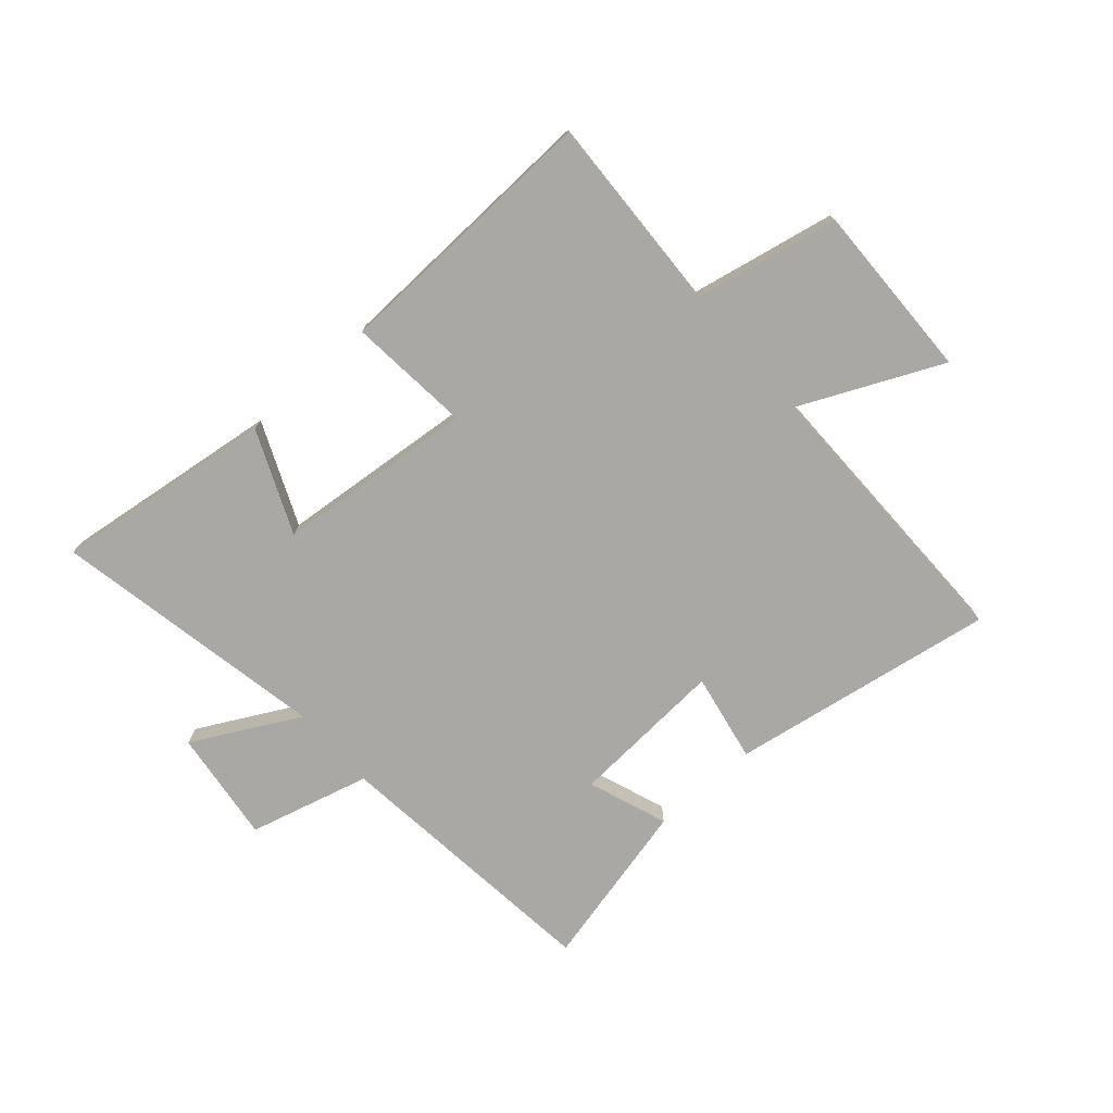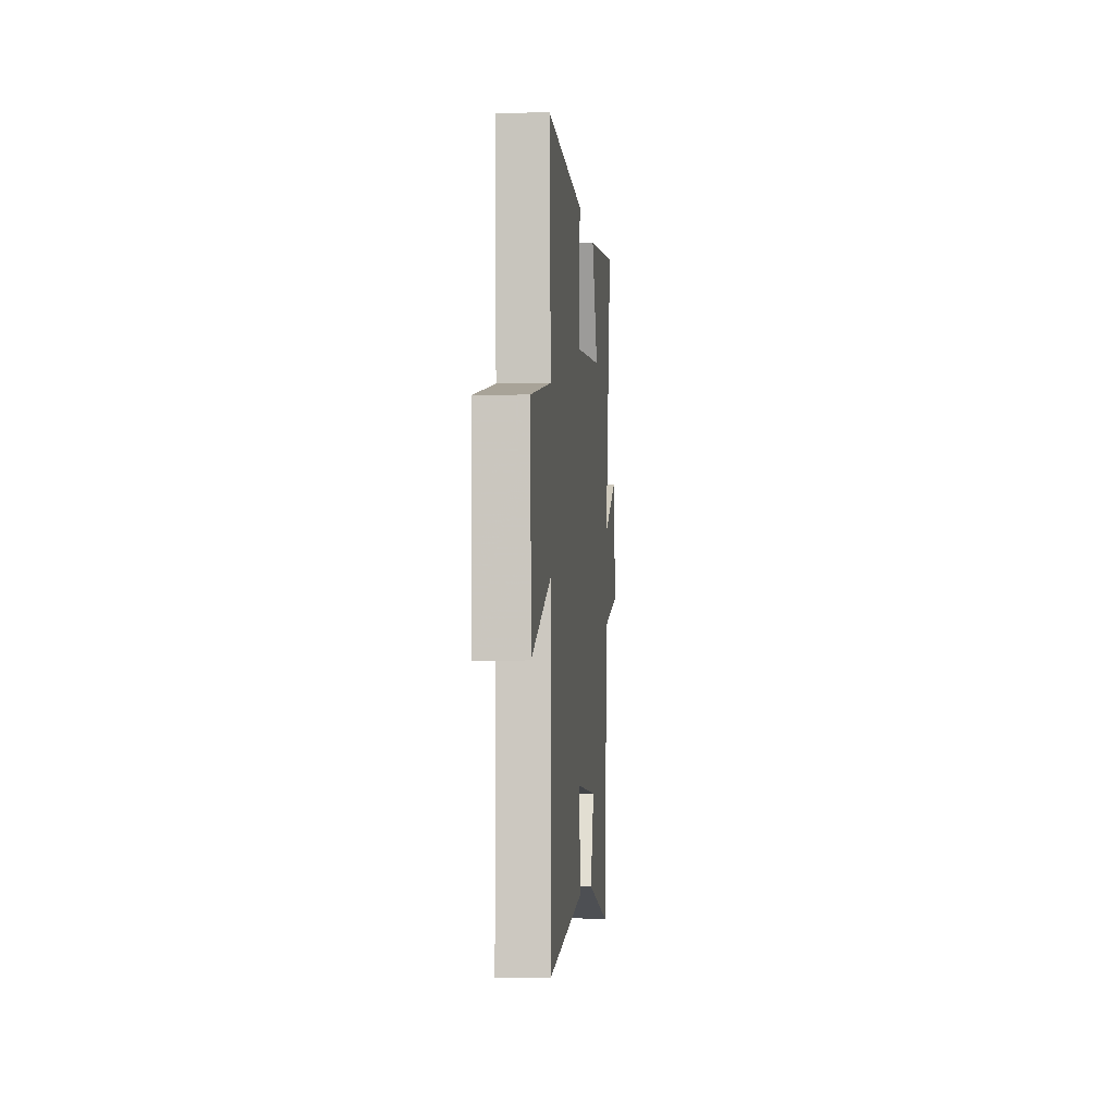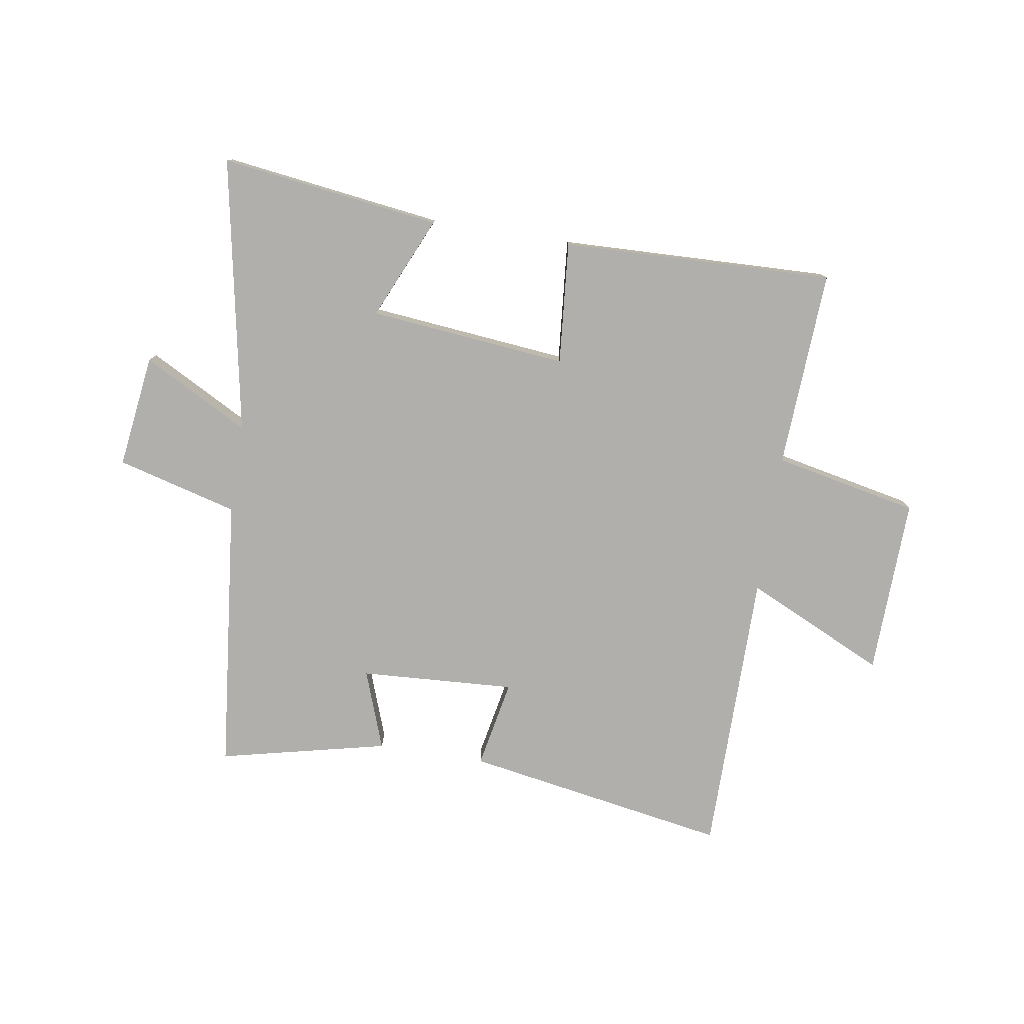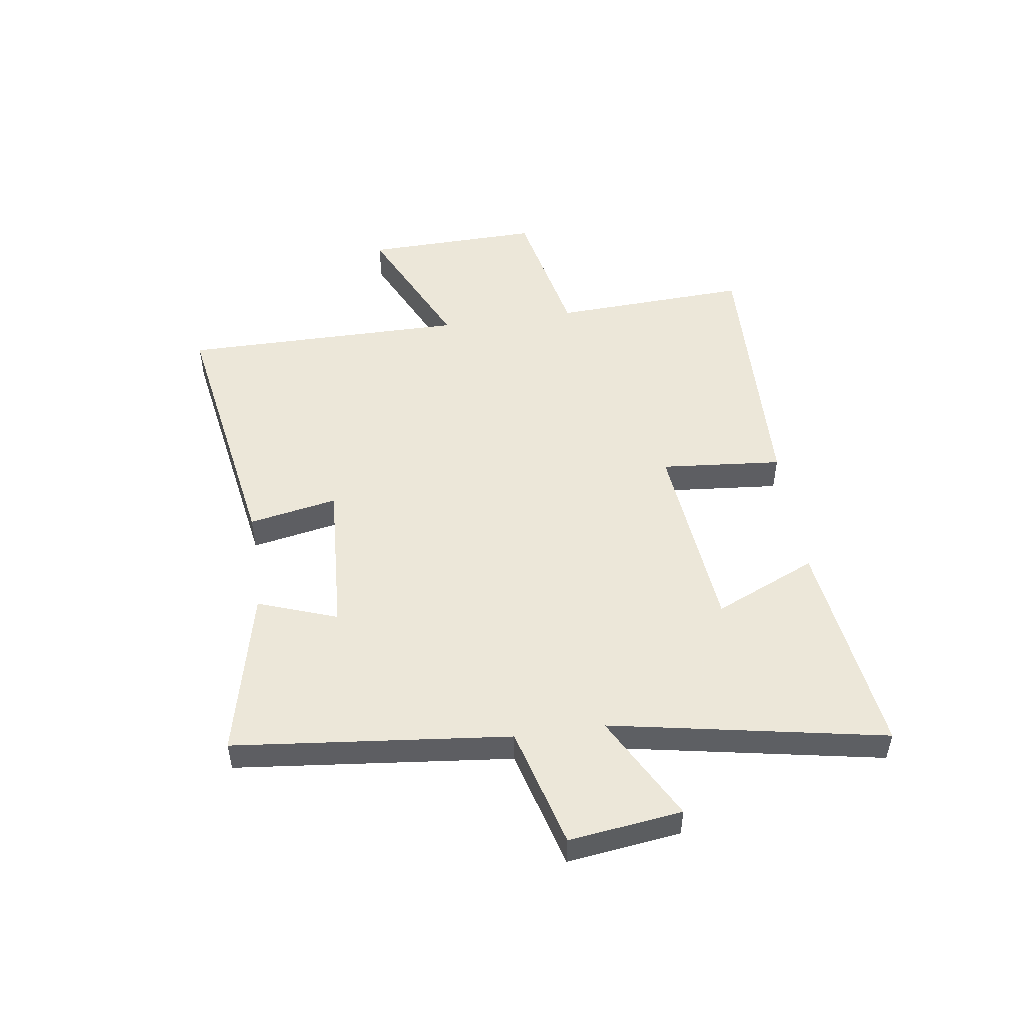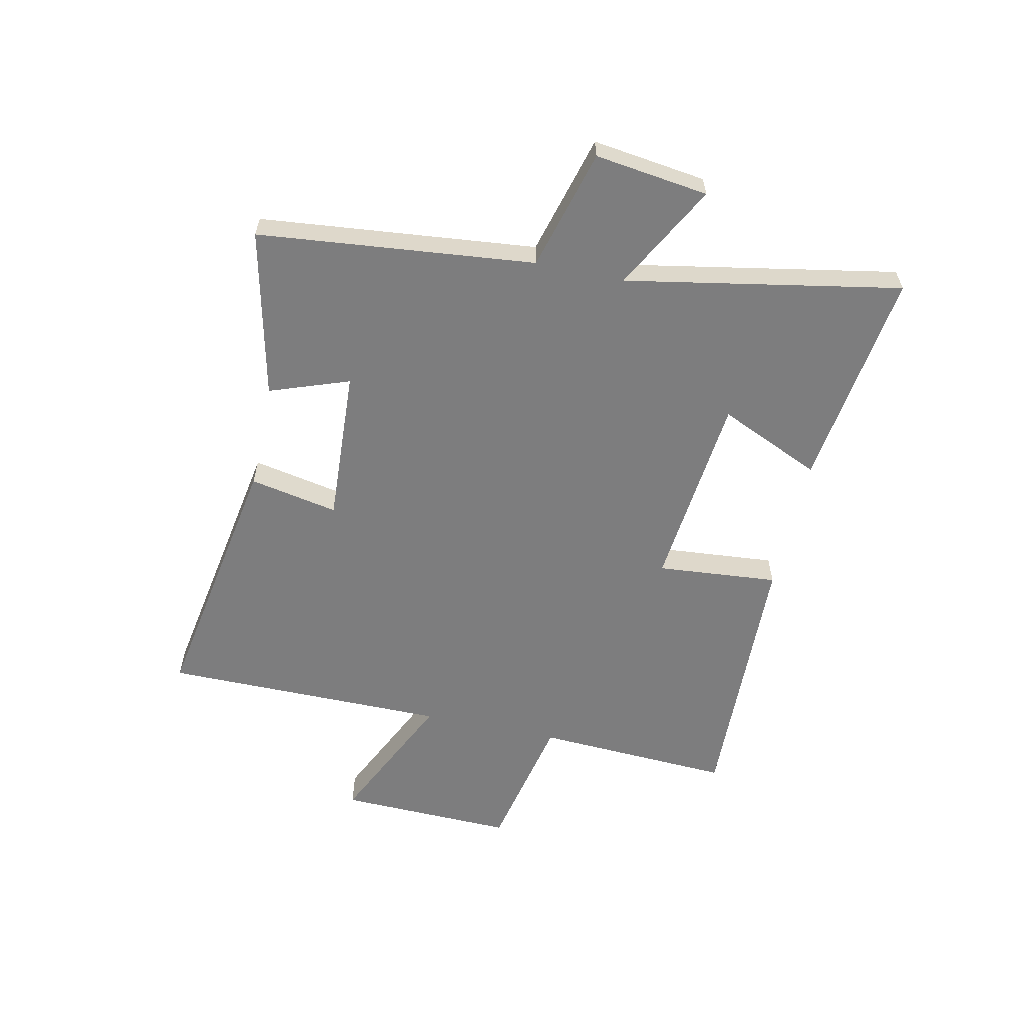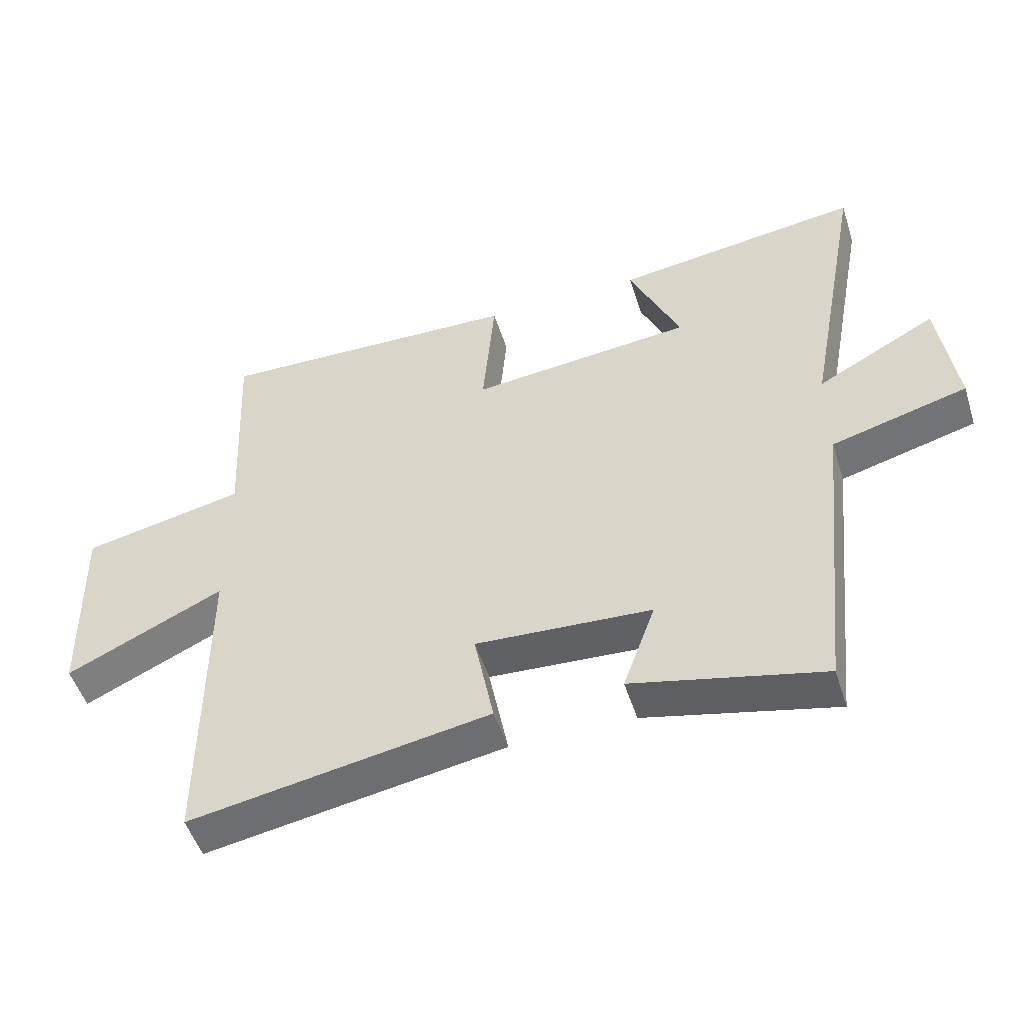
<metadata>
{"format":"obj","ext":"obj","renderer":"f3d","projection":"perspective","resolution":1024,"background":"white","views":[{"elev":-74.9,"azim":41.6,"up":"+Y"},{"elev":-4.6,"azim":95.2,"up":"+Z"},{"elev":-78.1,"azim":-9.1,"up":"+Y"},{"elev":50.2,"azim":-98.2,"up":"+Y"},{"elev":-59.1,"azim":-102.3,"up":"+Y"},{"elev":-50.8,"azim":-162.5,"up":"+Z"}]}
</metadata>
<code>
v -0.59 0.07 0.551
v -0.206 0.07 0.5
v -0.285 0.07 0.321
v 0.061 0.07 0.287
v 0.042 0.07 0.5
v 0.517 0.07 0.516
v 0.5 0.07 0.17
v 0.752 0.07 0.118
v 0.744 0.07 -0.192
v 0.5 0.07 -0.078
v 0.5 0.07 -0.579
v 0.037 0.07 -0.5
v 0.067 0.07 -0.345
v -0.205 0.07 -0.361
v -0.155 0.07 -0.5
v -0.449 0.07 -0.568
v -0.5 0.07 -0.085
v -0.711 0.07 -0.028
v -0.685 0.07 0.17
v -0.5 0.07 0.071
v -0.59 0 0.551
v -0.206 0 0.5
v -0.285 0 0.321
v 0.061 0 0.287
v 0.042 0 0.5
v 0.517 0 0.516
v 0.5 0 0.17
v 0.752 0 0.118
v 0.744 0 -0.192
v 0.5 0 -0.078
v 0.5 0 -0.579
v 0.037 0 -0.5
v 0.067 0 -0.345
v -0.205 0 -0.361
v -0.155 0 -0.5
v -0.449 0 -0.568
v -0.5 0 -0.085
v -0.711 0 -0.028
v -0.685 0 0.17
v -0.5 0 0.071
f 17 18 19 20
f 15 16 17 20
f 14 15 20 1
f 13 14 1
f 10 11 12 13
f 7 8 9 10
f 7 10 13
f 4 5 6 7
f 3 4 7 13
f 1 2 3
f 1 3 13
f 40 39 38 37
f 40 37 36 35
f 21 40 35 34
f 21 34 33
f 33 32 31 30
f 30 29 28 27
f 33 30 27
f 27 26 25 24
f 33 27 24 23
f 23 22 21
f 33 23 21
f 1 21 22 2
f 2 22 23 3
f 3 23 24 4
f 4 24 25 5
f 5 25 26 6
f 6 26 27 7
f 7 27 28 8
f 8 28 29 9
f 9 29 30 10
f 10 30 31 11
f 11 31 32 12
f 12 32 33 13
f 13 33 34 14
f 14 34 35 15
f 15 35 36 16
f 16 36 37 17
f 17 37 38 18
f 18 38 39 19
f 19 39 40 20
f 20 40 21 1

</code>
